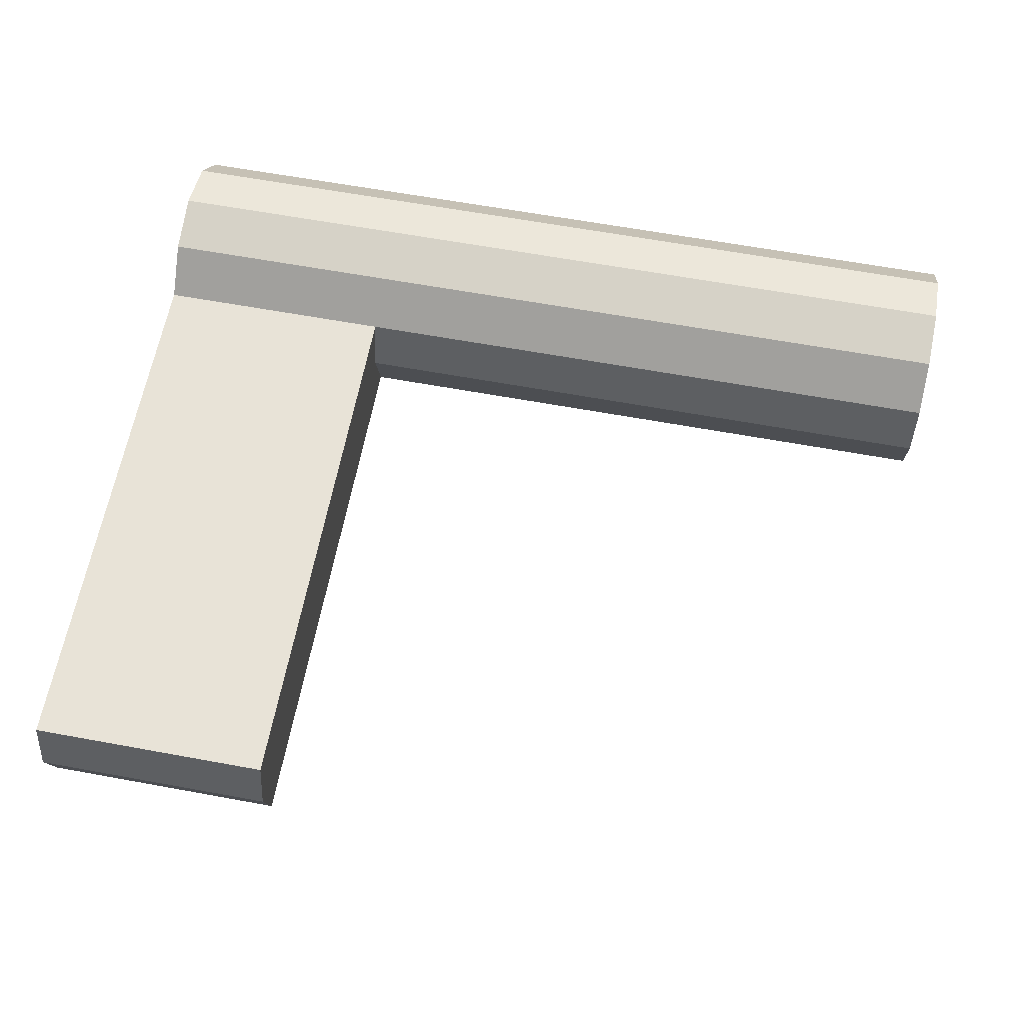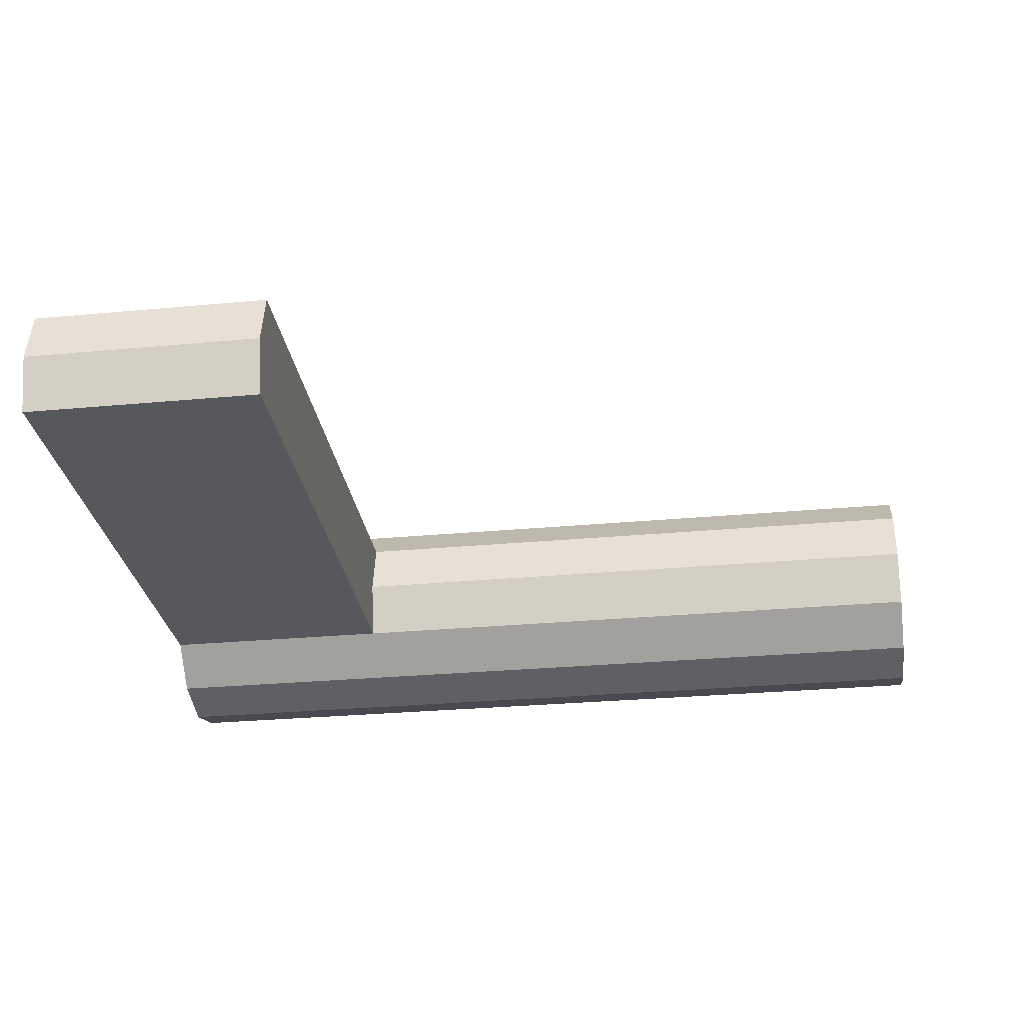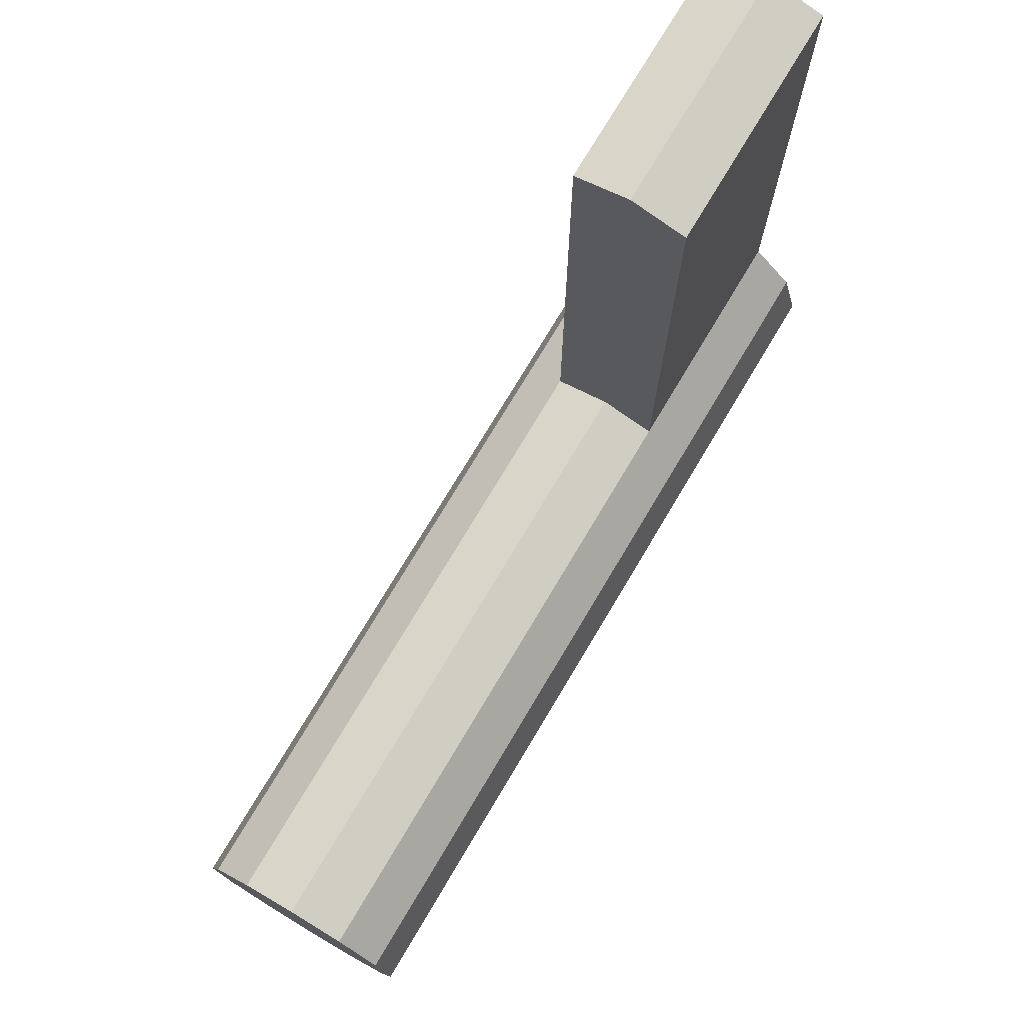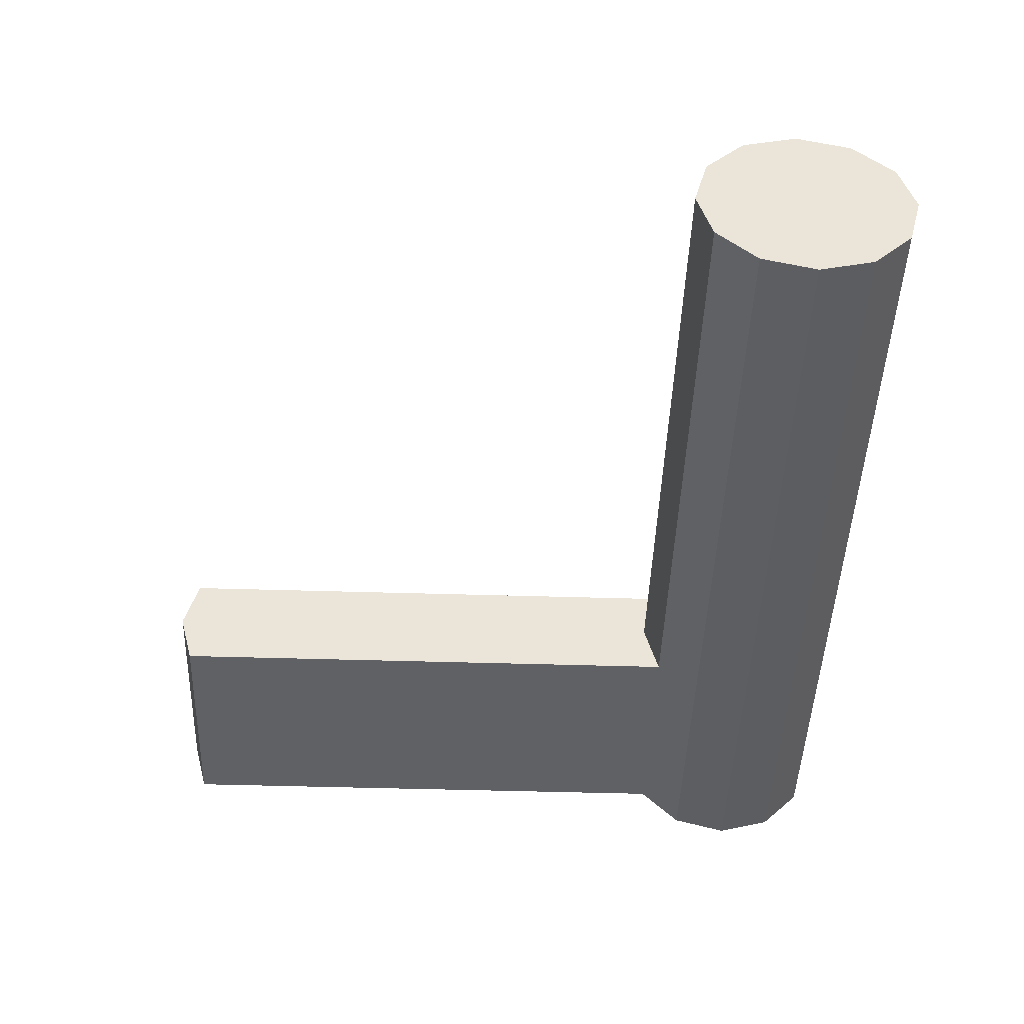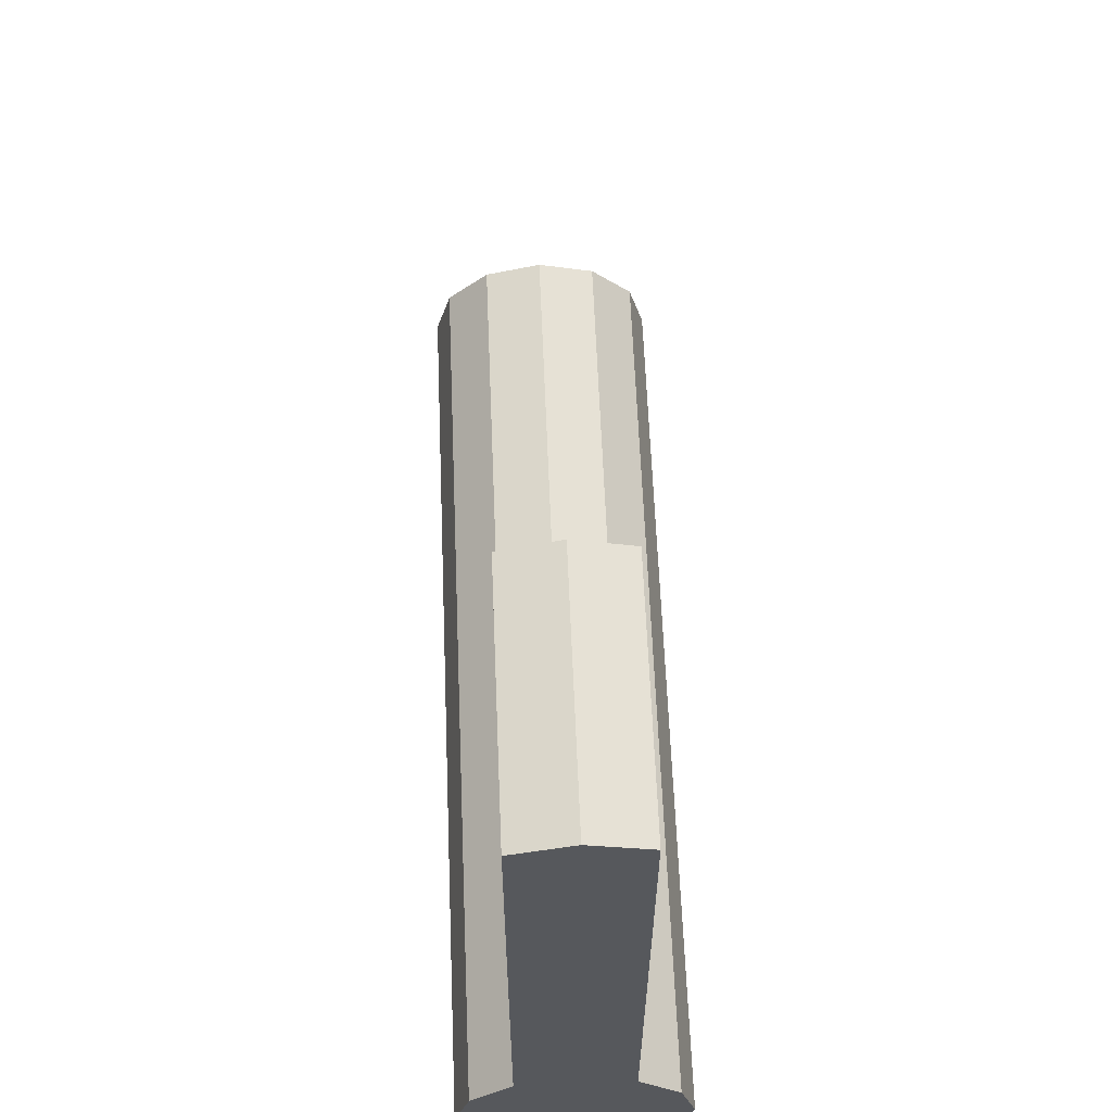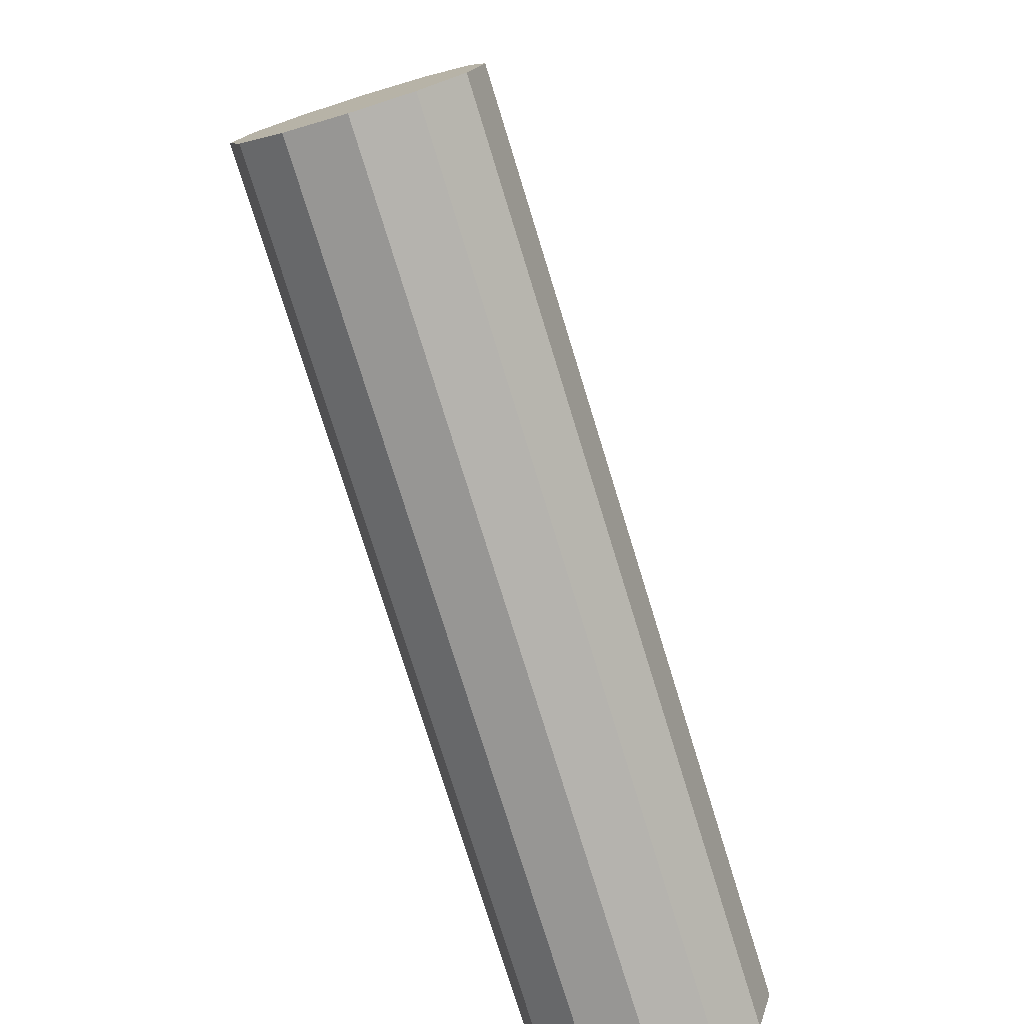
<metadata>
{"format":"obj","ext":"obj","renderer":"f3d","projection":"perspective","resolution":1024,"background":"white","views":[{"elev":62.3,"azim":10.6,"up":"+Y"},{"elev":-28.5,"azim":8.0,"up":"+Y"},{"elev":74.8,"azim":120.8,"up":"+Z"},{"elev":-46.1,"azim":88.0,"up":"+Y"},{"elev":61.7,"azim":-92.3,"up":"+Z"},{"elev":-76.1,"azim":107.1,"up":"+Z"}]}
</metadata>
<code>
v 0.4937 0.3 -0.1732
v 0.4937 0.1732 -0.3
v 0.4937 -0 -0.3464
v 0.4937 -0.1732 -0.3
v 0.4937 -0.3 -0.1732
v 0.4937 -0.3464 0
v 0.4937 -0.3 0.1732
v 0.4937 -0.1732 0.3
v 0.4937 -0 0.3464
v 0.4937 0.1732 0.3
v 0.4937 0.3 0.1732
v 0.4937 0.3464 0
v -2.227 0.3 -0.1732
v -2.227 0.1732 -0.3
v -2.227 0 -0.3464
v -2.227 -0.1732 -0.3
v -2.227 -0.3 -0.1732
v -2.227 -0.3464 0
v -2.227 -0.3 0.1732
v -2.227 -0.1732 0.3
v -2.227 0 0.3464
v -2.227 0.1732 0.3
v -2.227 0.3 0.1732
v -2.227 0.3464 0
v 0.4937 -0 0
v -2.227 0 0
v -1.475 0.1732 0.3
v -1.475 0 0.3464
v -1.475 -0.1732 0.3
v -1.475 -0.3 0.1732
v -1.475 -0.3464 0
v -1.475 -0.3 -0.1732
v -1.475 -0.1732 -0.3
v -1.475 0 -0.3464
v -1.475 0.1732 -0.3
v -1.475 0.3 -0.1732
v -1.475 0.3464 0
v -1.475 0.3 0.1732
v -1.475 0.1732 2.028
v -1.475 0 2.074
v -2.227 0.1732 2.028
v -2.227 0 2.074
v -1.475 -0.1732 2.028
v -2.227 -0.1732 2.028
f 1 2 35 36
f 2 3 34 35
f 3 4 33 34
f 4 5 32 33
f 5 6 31 32
f 6 7 30 31
f 7 8 29 30
f 8 9 28 29
f 9 10 27 28
f 10 11 38 27
f 11 12 37 38
f 12 1 36 37
f 2 1 25
f 3 2 25
f 4 3 25
f 5 4 25
f 6 5 25
f 7 6 25
f 8 7 25
f 9 8 25
f 10 9 25
f 11 10 25
f 12 11 25
f 1 12 25
f 13 14 26
f 14 15 26
f 15 16 26
f 16 17 26
f 17 18 26
f 18 19 26
f 19 20 26
f 20 21 26
f 21 22 26
f 22 23 26
f 23 24 26
f 24 13 26
f 40 39 41 42
f 43 40 42 44
f 30 29 20 19
f 31 30 19 18
f 32 31 18 17
f 33 32 17 16
f 34 33 16 15
f 35 34 15 14
f 36 35 14 13
f 37 36 13 24
f 38 37 24 23
f 27 38 23 22
f 28 27 39 40
f 27 22 41 39
f 22 21 42 41
f 29 28 40 43
f 21 20 44 42
f 20 29 43 44

</code>
